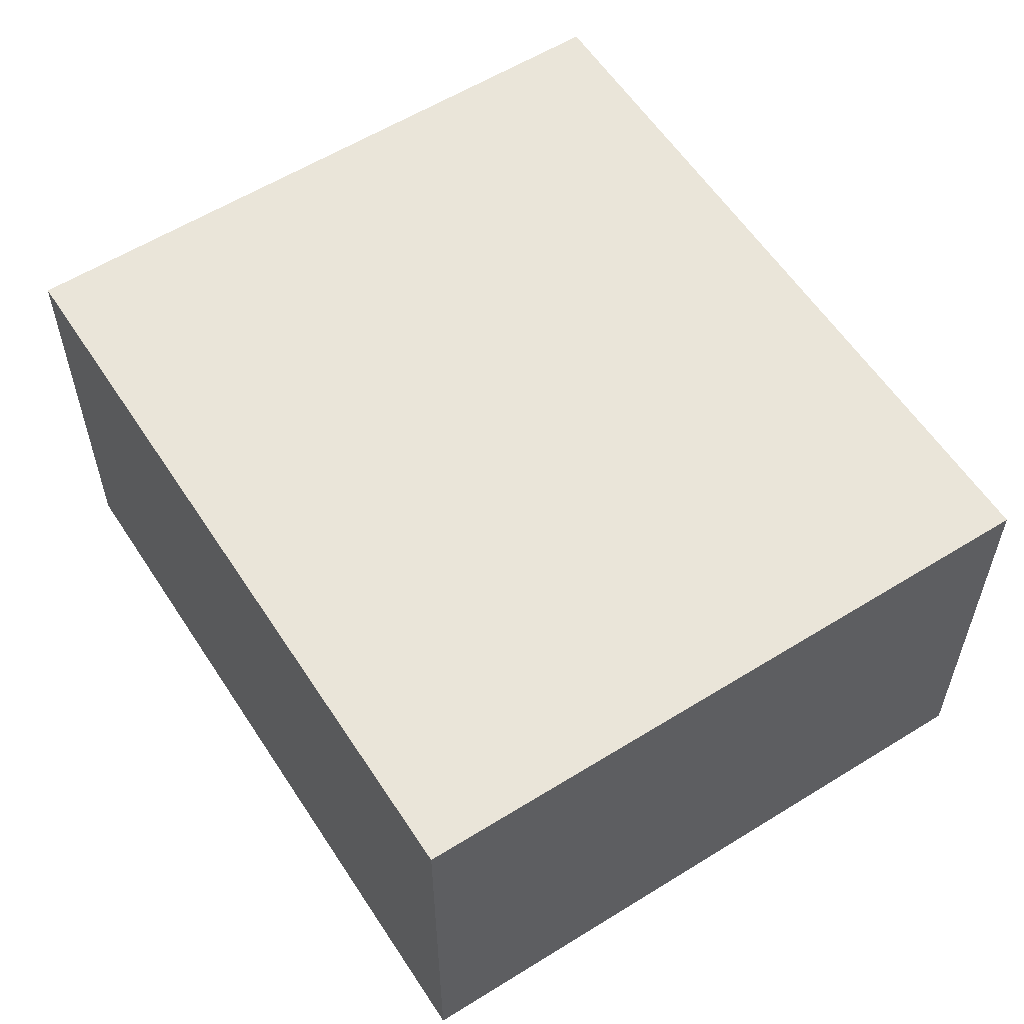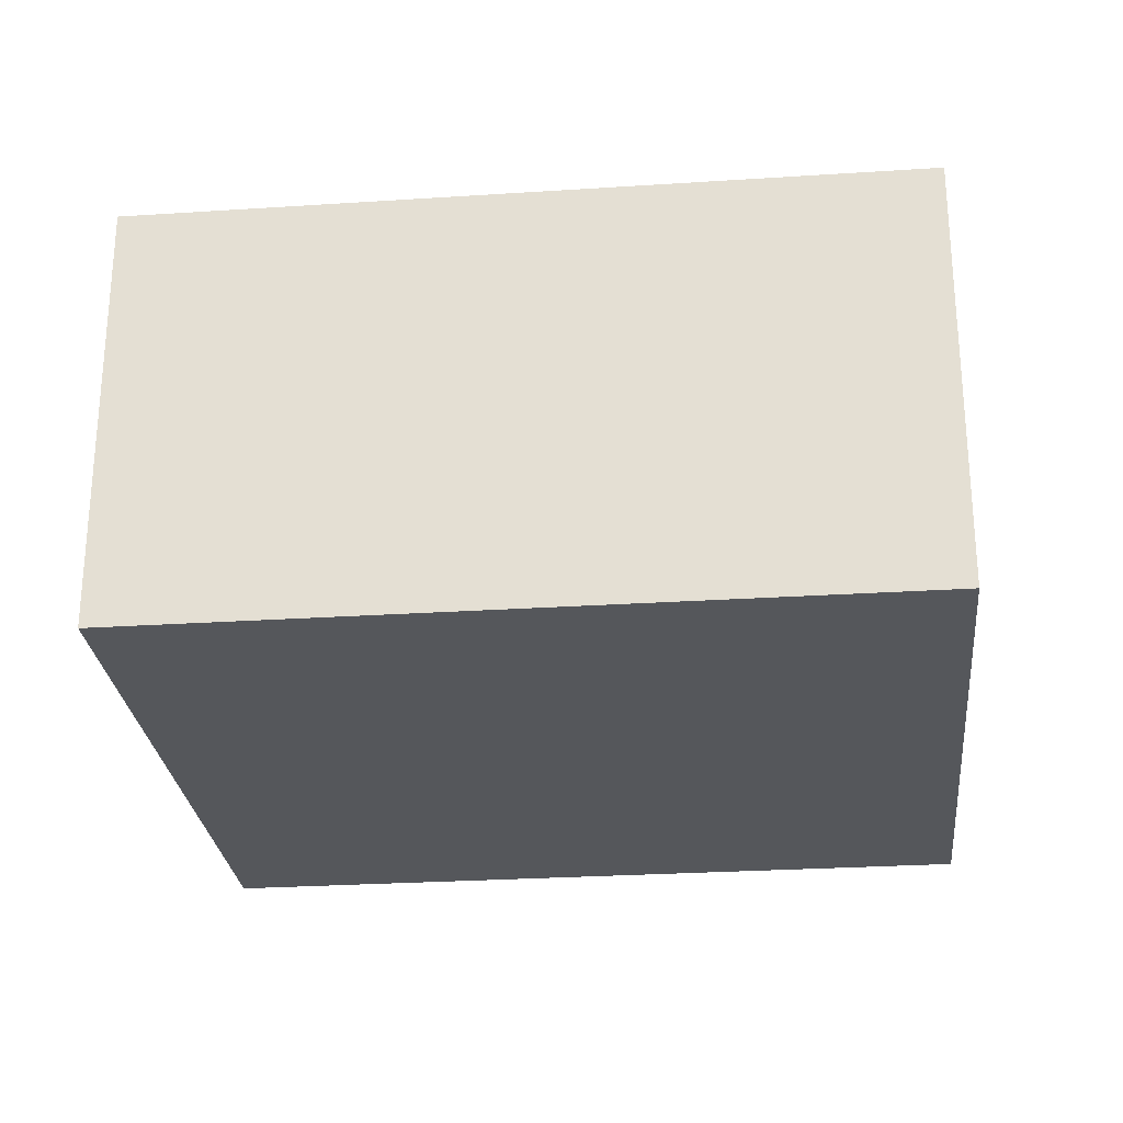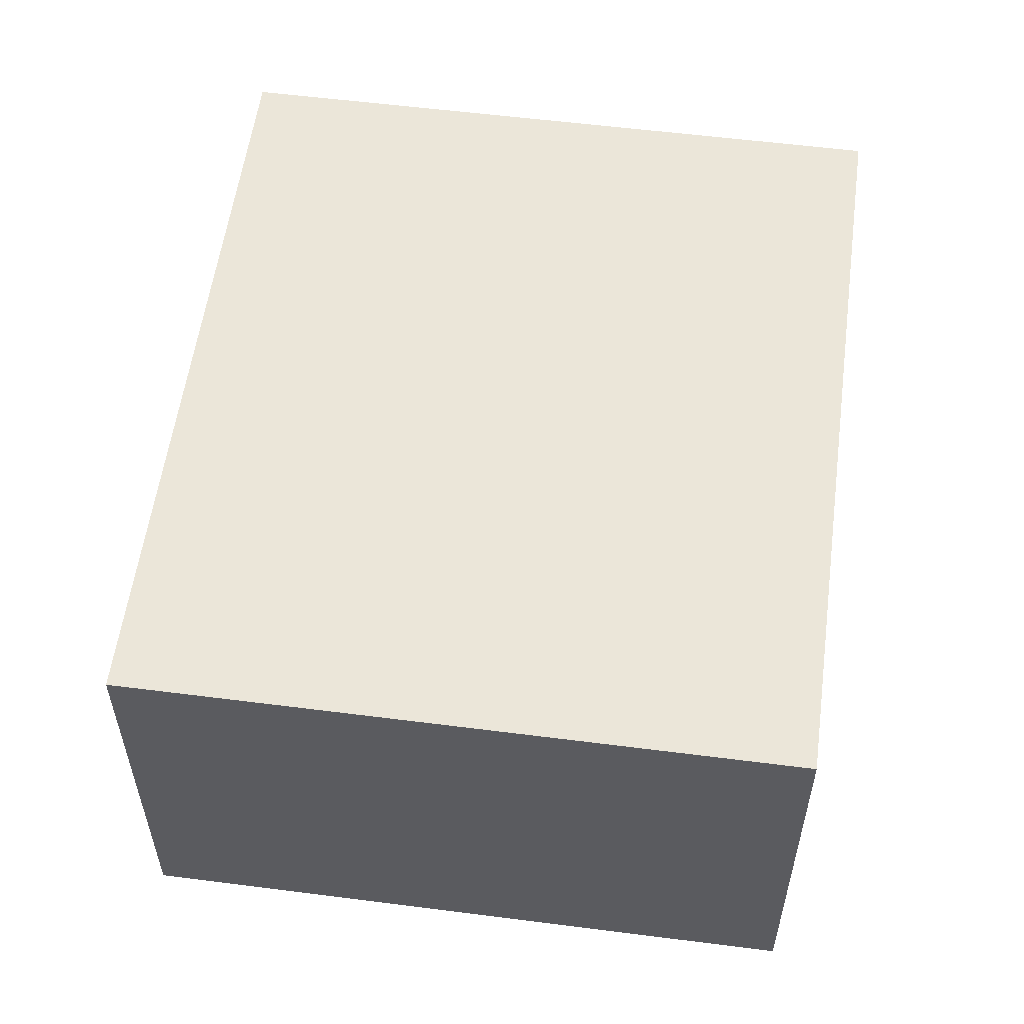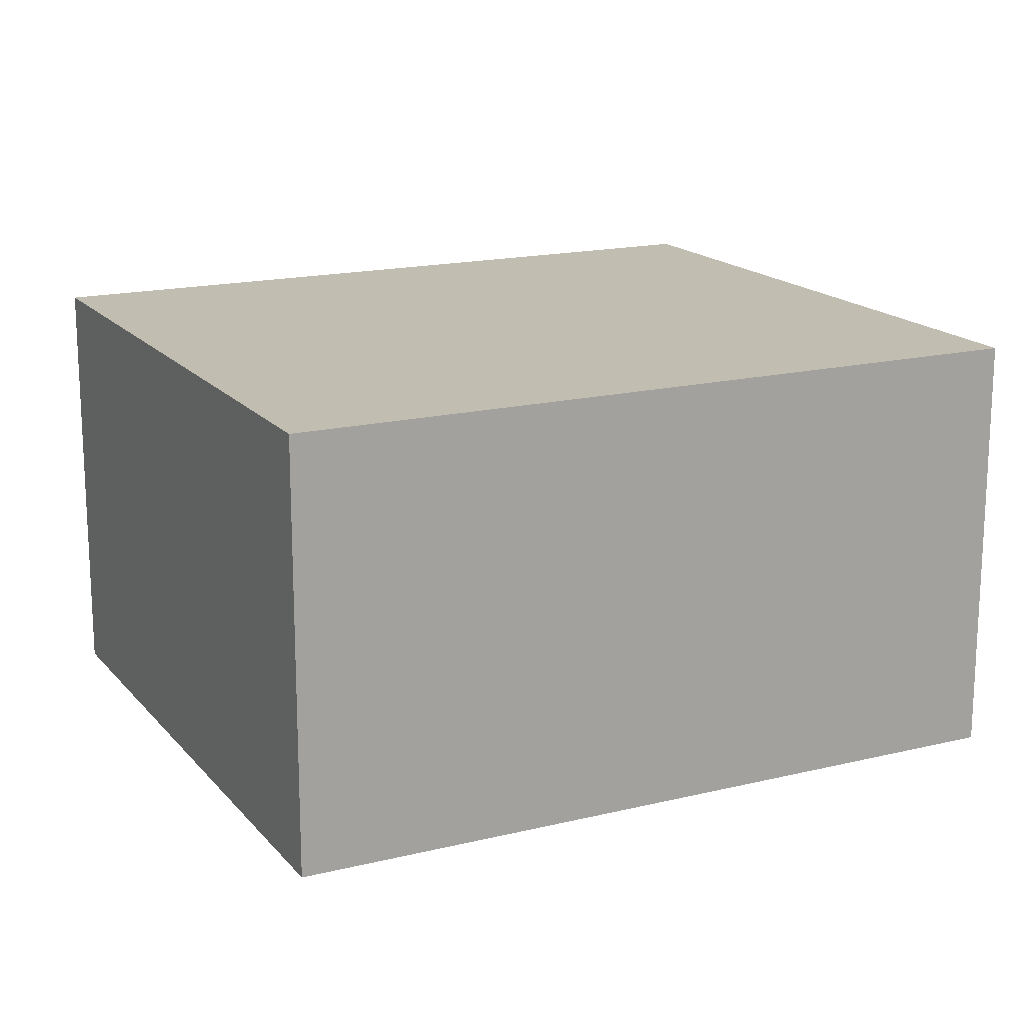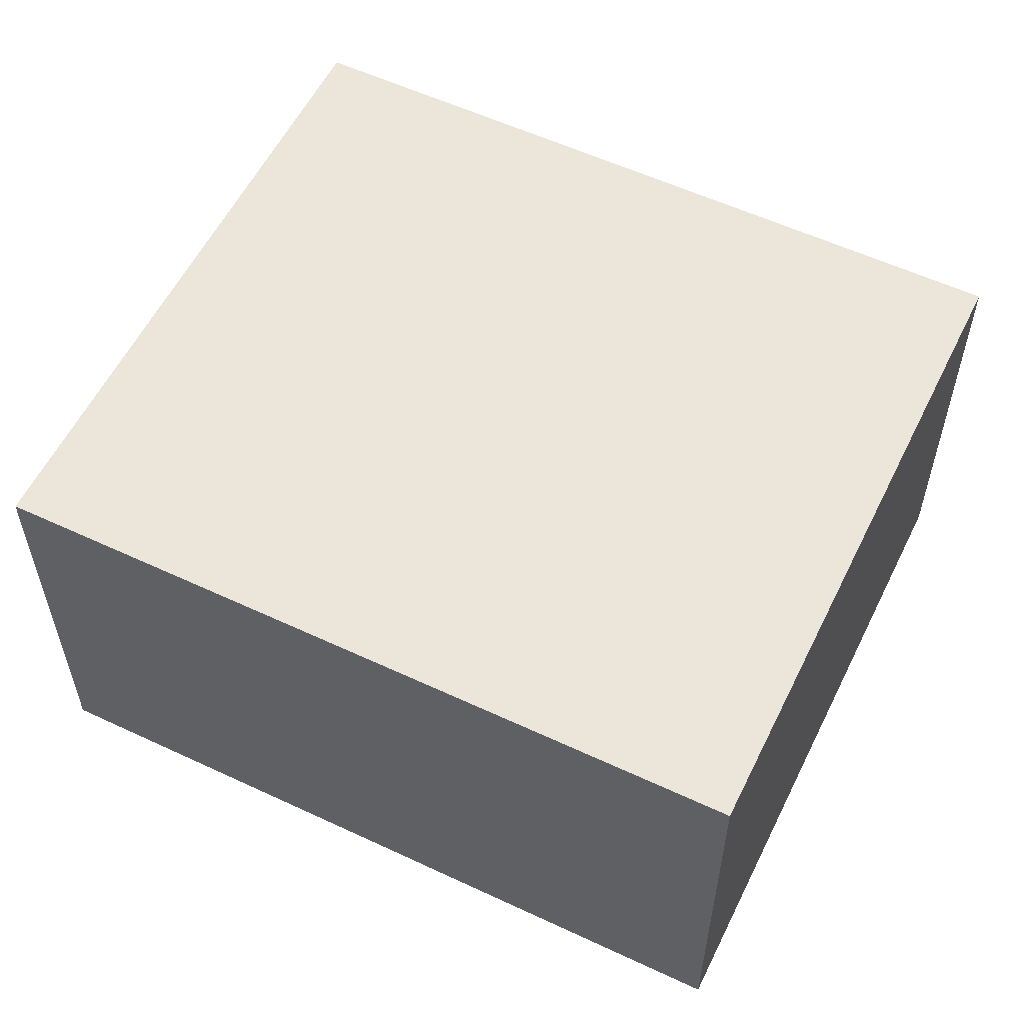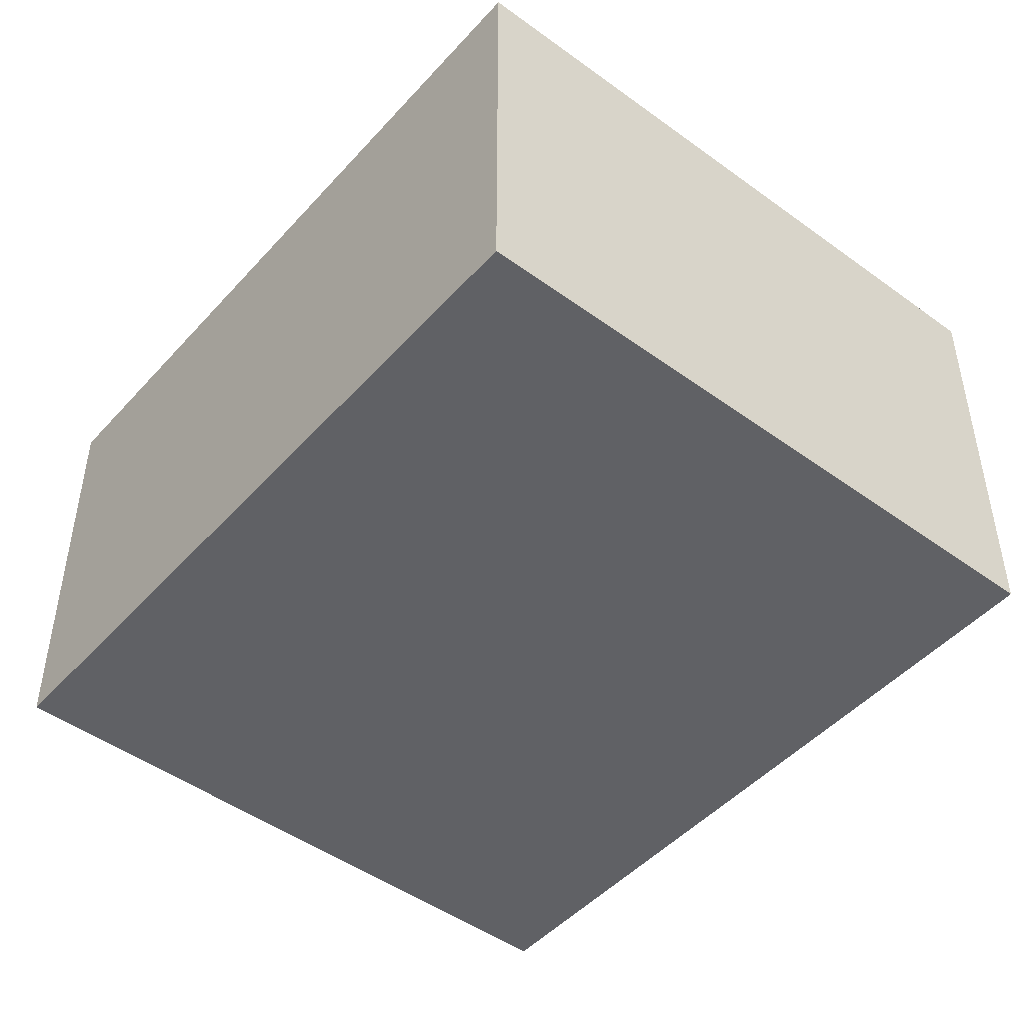
<metadata>
{"format":"obj","ext":"obj","renderer":"f3d","projection":"perspective","resolution":1024,"background":"white","views":[{"elev":58.1,"azim":-18.5,"up":"+Z"},{"elev":-26.9,"azim":-69.9,"up":"+Z"},{"elev":56.5,"azim":-158.1,"up":"+Z"},{"elev":16.8,"azim":-102.1,"up":"+Z"},{"elev":57.0,"azim":-49.7,"up":"+Z"},{"elev":-47.4,"azim":154.8,"up":"+Z"}]}
</metadata>
<code>
g default
v -0.7375 -3.866 0.1
v -0.5857 -3.827 0.1
v -0.7819 -3.691 0.1
v -0.6301 -3.653 0.1
v -0.7819 -3.691 0
v -0.6301 -3.653 0
v -0.7375 -3.866 0
v -0.5857 -3.827 0
g pCube26
f 1 2 4 3
f 3 4 6 5
f 5 6 8 7
f 7 8 2 1
f 2 8 6 4
f 7 1 3 5

</code>
